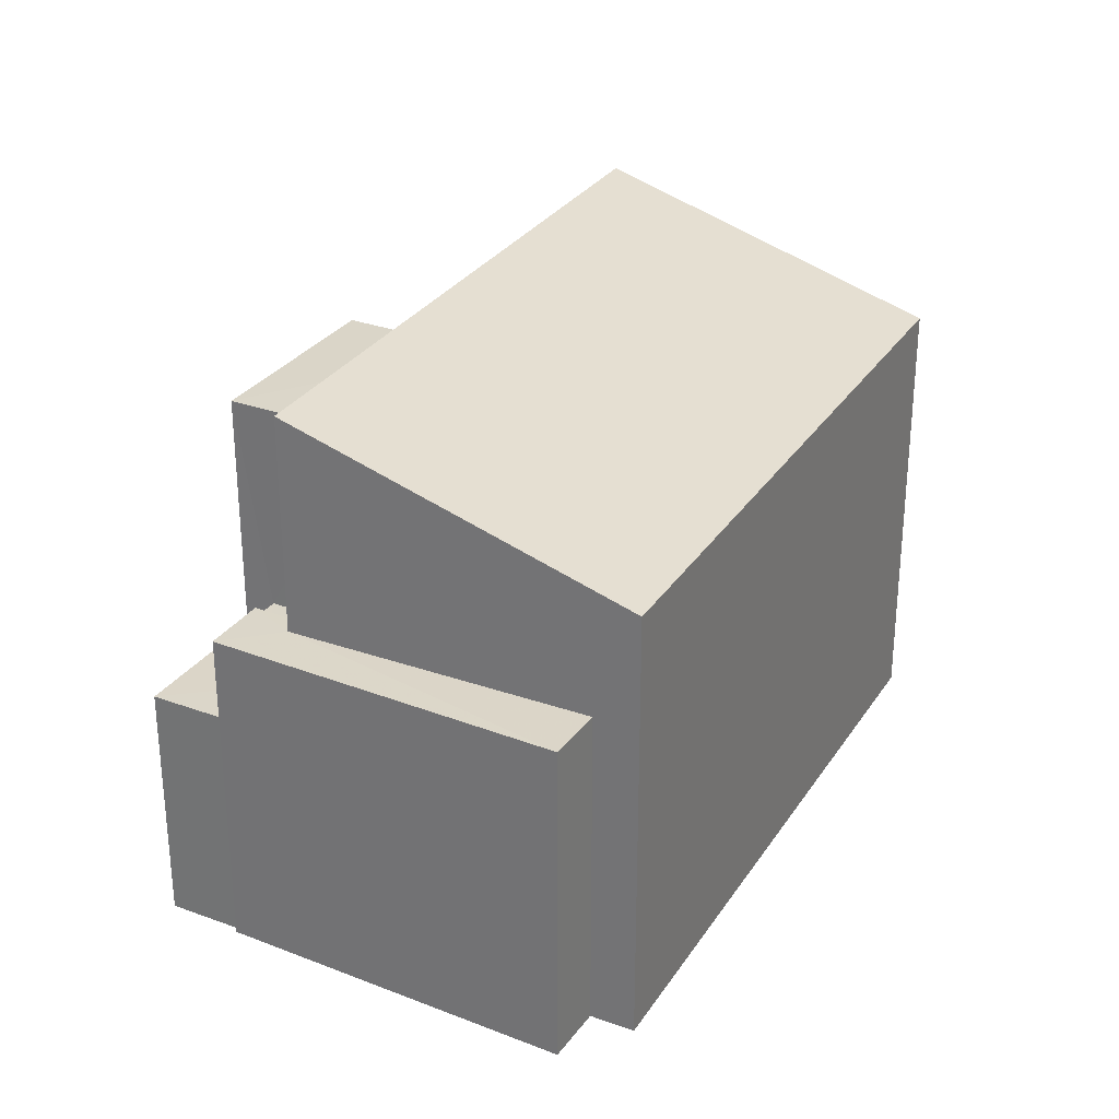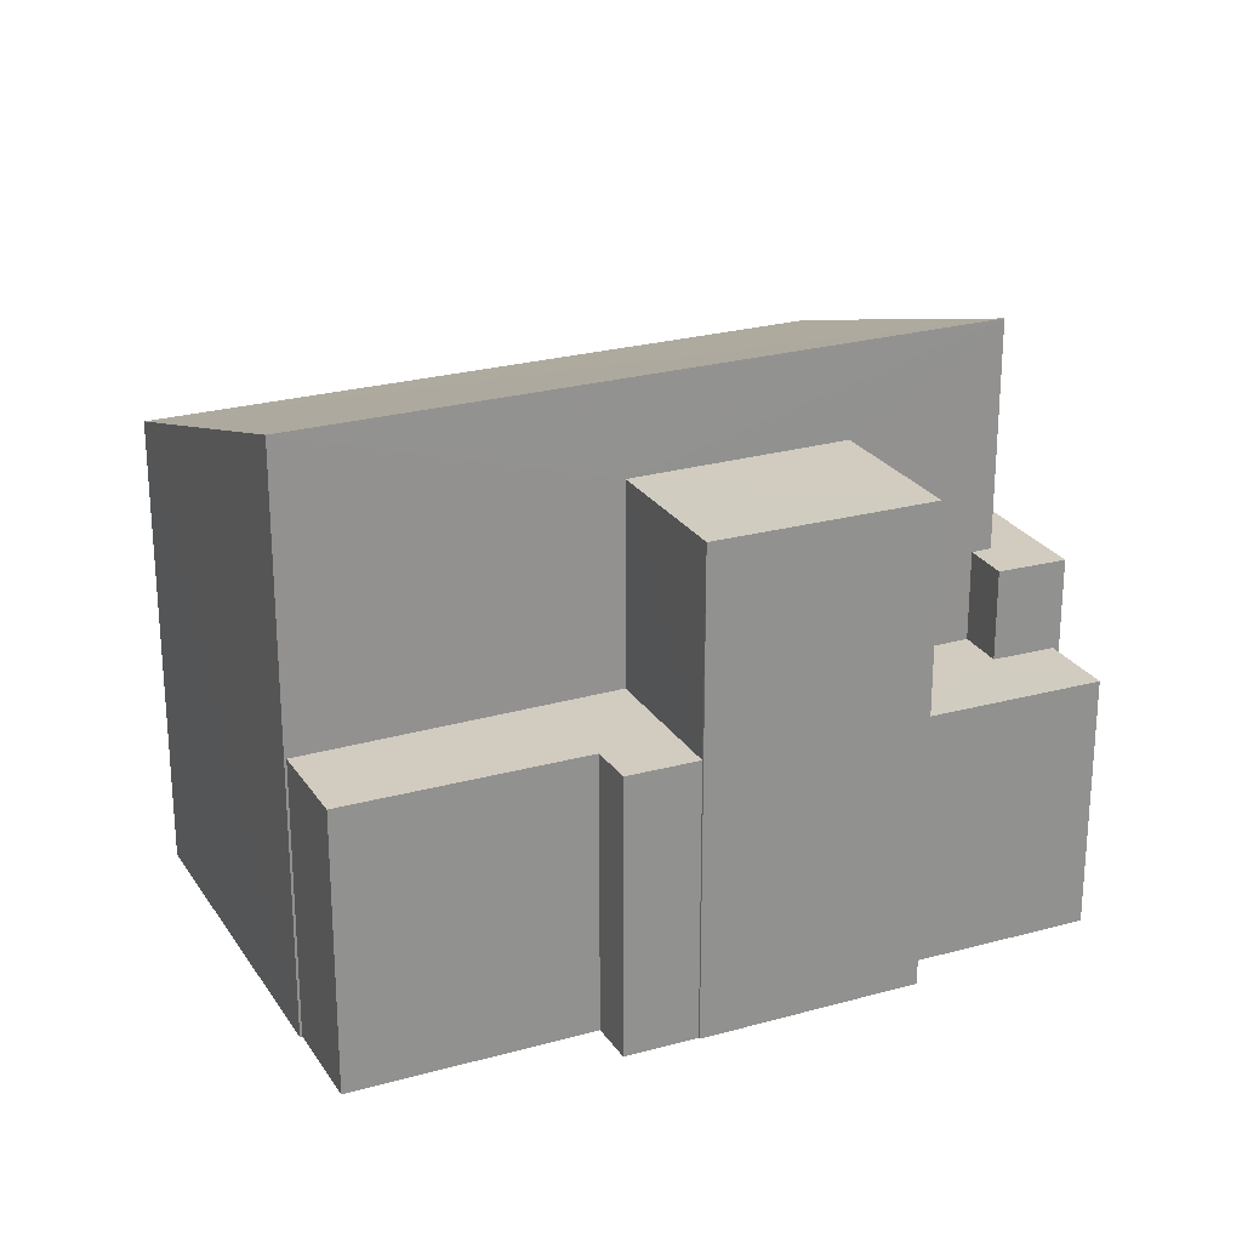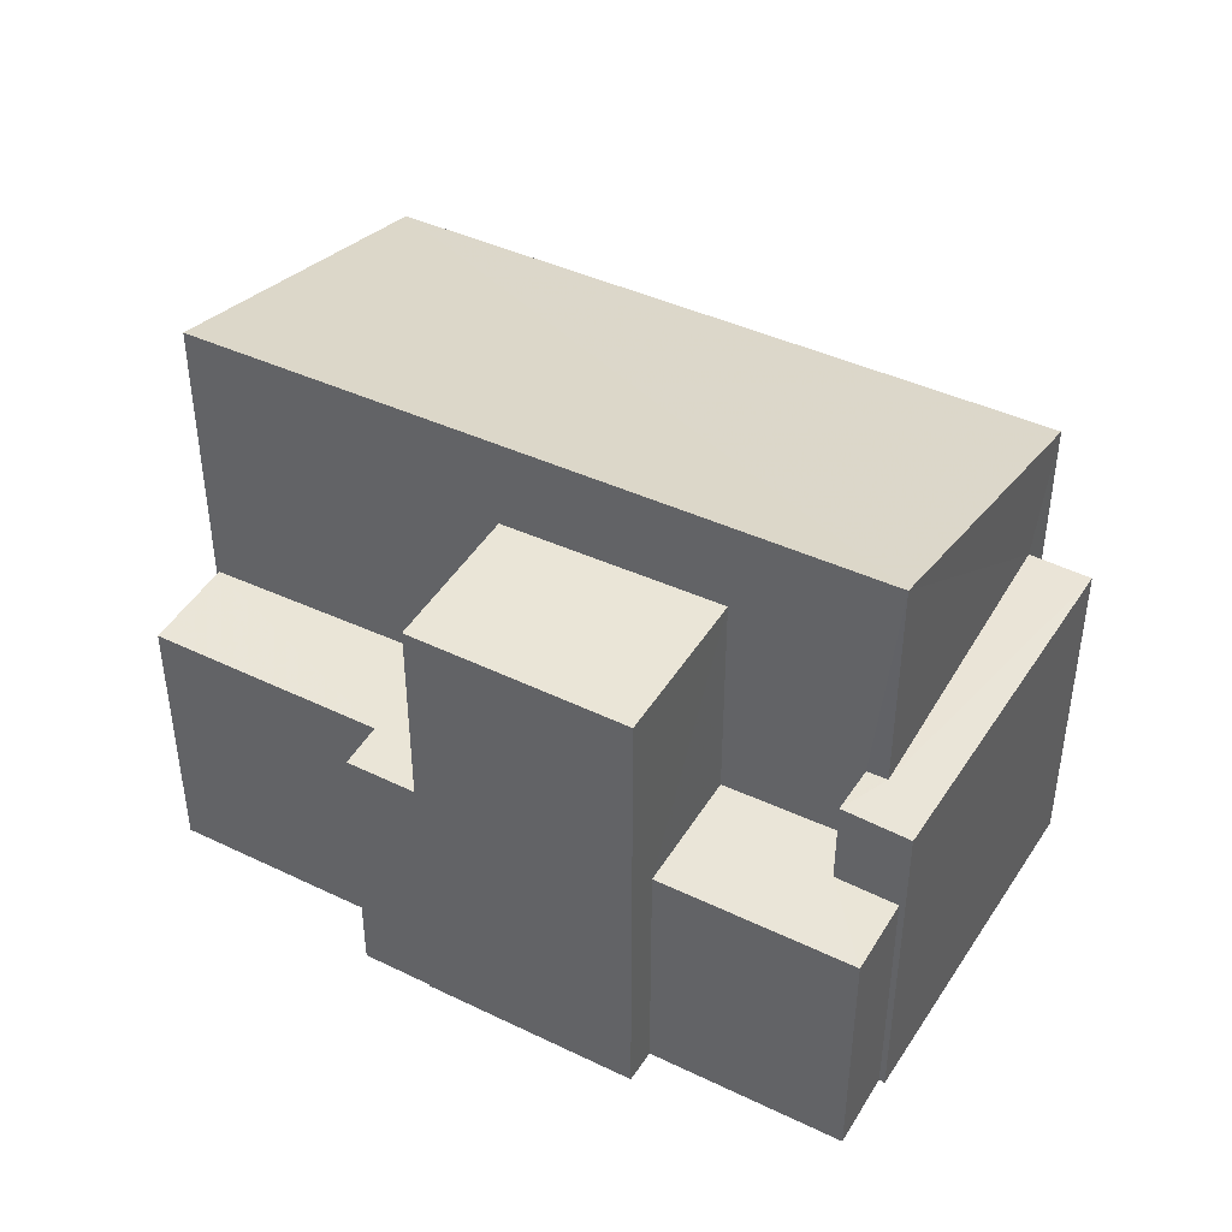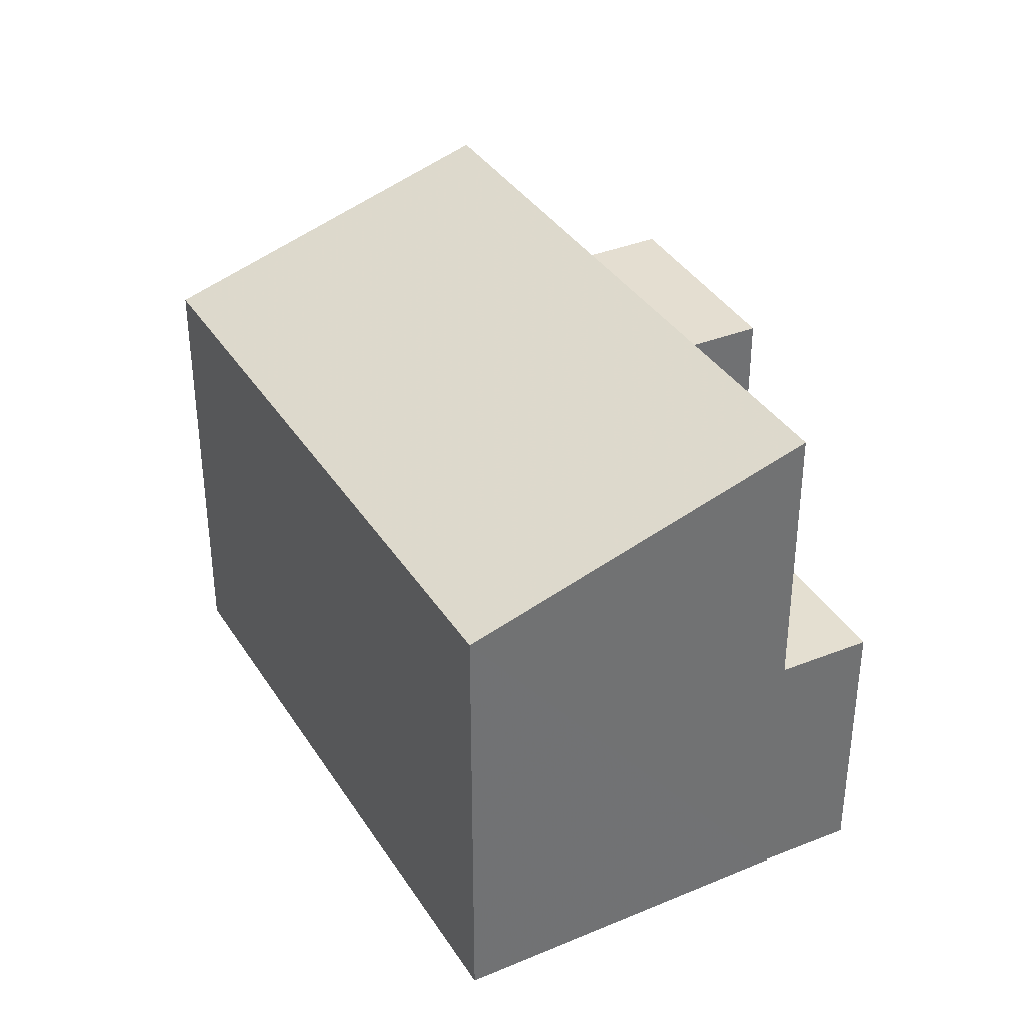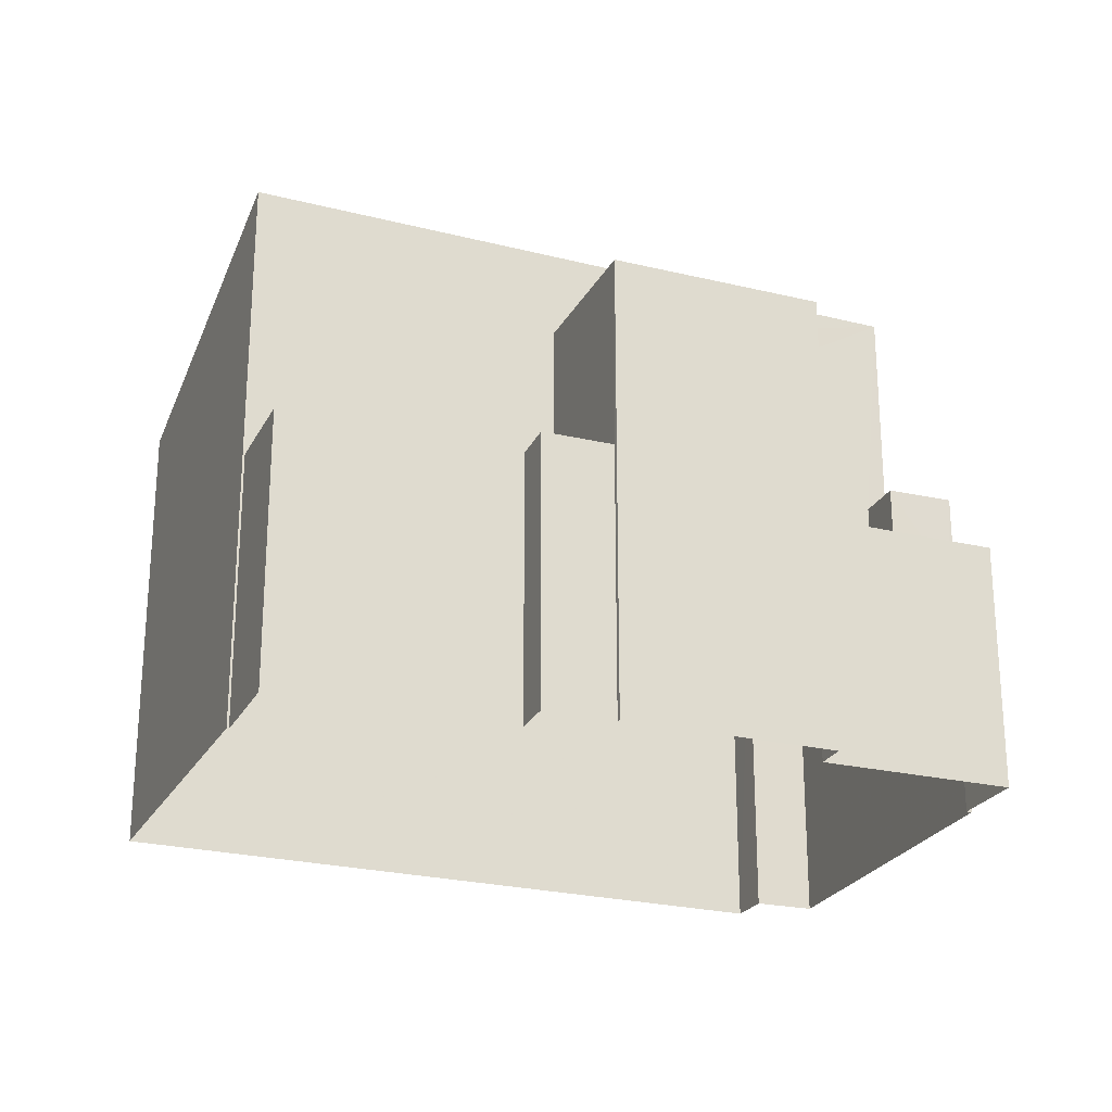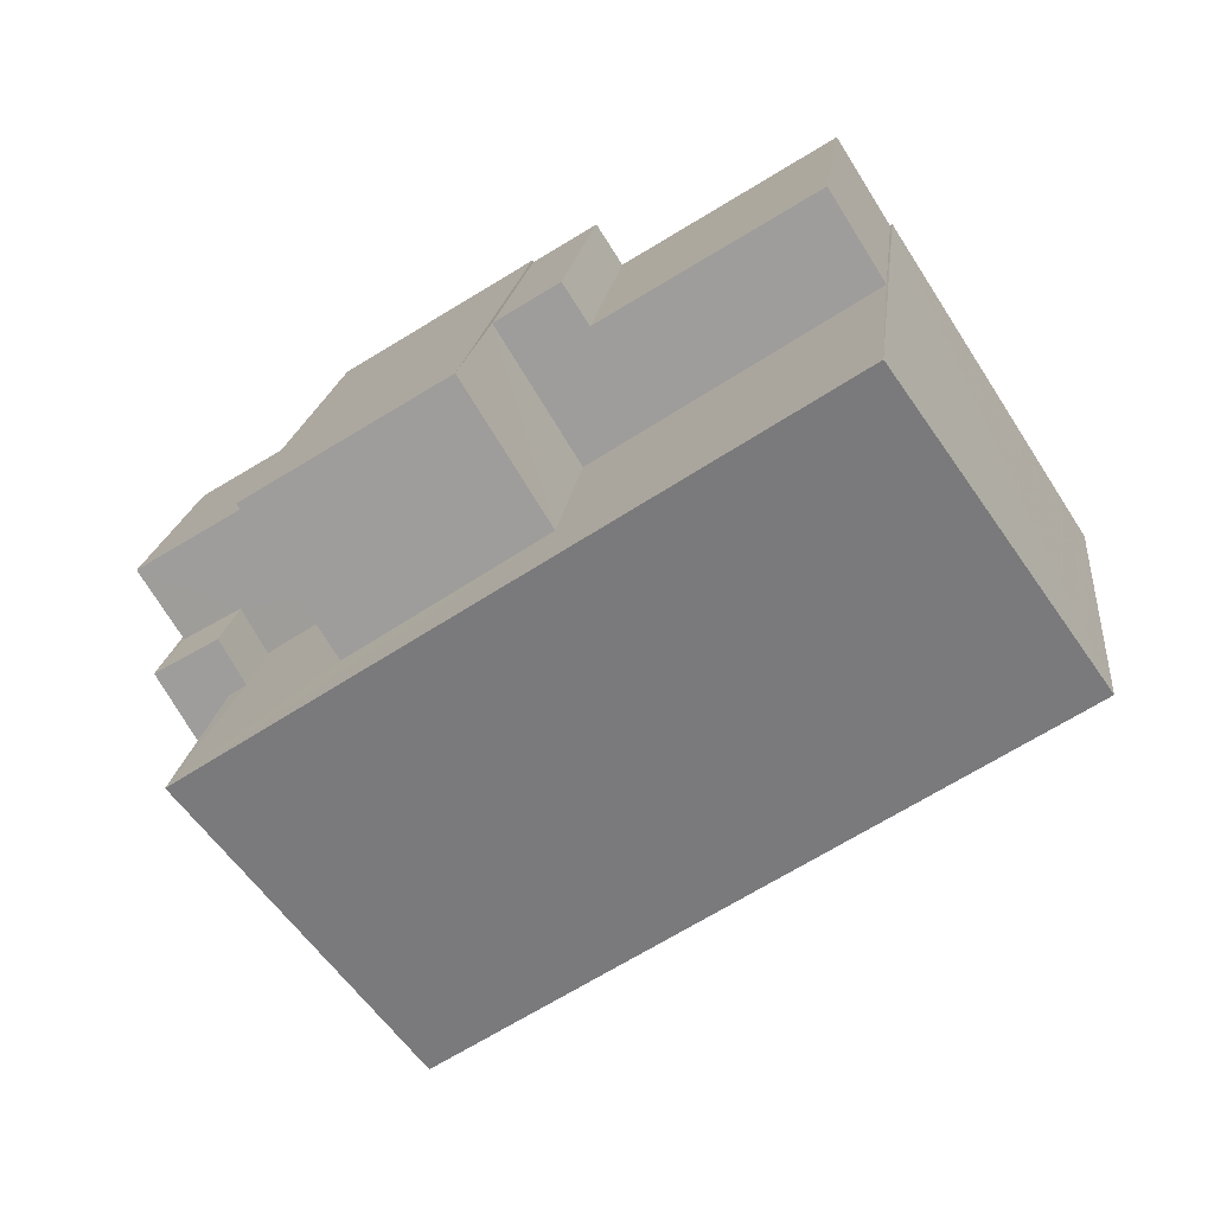
<metadata>
{"format":"obj","ext":"obj","renderer":"f3d","projection":"perspective","resolution":1024,"background":"white","views":[{"elev":29.7,"azim":-29.9,"up":"+Z"},{"elev":24.2,"azim":-172.7,"up":"+Z"},{"elev":44.4,"azim":-118.8,"up":"+Z"},{"elev":36.7,"azim":94.4,"up":"+Z"},{"elev":-24.1,"azim":-169.8,"up":"+Z"},{"elev":18.3,"azim":6.2,"up":"+Y"}]}
</metadata>
<code>
v -2.24e+05 -1.285e+05 14.24
v -2.24e+05 -1.285e+05 14.24
v -2.239e+05 -1.285e+05 14.24
v -2.239e+05 -1.285e+05 14.24
v -2.239e+05 -1.285e+05 14.24
v -2.24e+05 -1.285e+05 14.24
v -2.24e+05 -1.285e+05 14.24
v -2.24e+05 -1.285e+05 14.24
v -2.239e+05 -1.285e+05 14.24
v -2.239e+05 -1.285e+05 14.24
v -2.239e+05 -1.285e+05 14.24
v -2.239e+05 -1.285e+05 14.24
v -2.24e+05 -1.285e+05 14.24
v -2.24e+05 -1.285e+05 14.24
v -2.239e+05 -1.285e+05 14.24
v -2.24e+05 -1.285e+05 14.24
v -2.24e+05 -1.285e+05 17.93
v -2.24e+05 -1.285e+05 17.93
v -2.24e+05 -1.285e+05 17.93
v -2.24e+05 -1.285e+05 17.93
v -2.24e+05 -1.285e+05 17.93
v -2.24e+05 -1.285e+05 17.93
v -2.239e+05 -1.285e+05 18.27
v -2.239e+05 -1.285e+05 18.27
v -2.239e+05 -1.285e+05 18.27
v -2.239e+05 -1.285e+05 18.27
v -2.239e+05 -1.285e+05 18.27
v -2.239e+05 -1.285e+05 18.27
v -2.24e+05 -1.285e+05 19.23
v -2.24e+05 -1.285e+05 19.23
v -2.24e+05 -1.285e+05 19.23
v -2.24e+05 -1.285e+05 19.23
v -2.24e+05 -1.285e+05 19.23
v -2.24e+05 -1.285e+05 19.23
v -2.24e+05 -1.285e+05 22.52
v -2.24e+05 -1.285e+05 20.95
v -2.239e+05 -1.285e+05 20.95
v -2.239e+05 -1.285e+05 22.52
v -2.239e+05 -1.285e+05 21.19
v -2.239e+05 -1.285e+05 21.19
v -2.24e+05 -1.285e+05 21.19
v -2.24e+05 -1.285e+05 21.19
f 1 2 3
f 4 3 5
f 6 2 7
f 6 7 8
f 9 5 10
f 11 10 12
f 13 14 6
f 15 12 16
f 16 12 14
f 3 2 10
f 5 3 10
f 14 2 6
f 12 10 14
f 10 2 14
f 17 18 19
f 18 20 19
f 19 21 22
f 19 20 21
f 23 24 25
f 26 25 27
f 27 25 28
f 25 24 28
f 29 30 31
f 30 32 31
f 31 33 34
f 31 32 33
f 35 36 37
f 38 35 37
f 39 40 41
f 42 39 41
f 6 8 22
f 8 32 22
f 22 30 19
f 22 32 30
f 24 23 11
f 12 24 11
f 16 20 41
f 41 20 42
f 16 14 20
f 42 20 18
f 5 9 26
f 27 5 26
f 34 33 7
f 2 34 7
f 2 1 34
f 31 34 35
f 35 34 36
f 34 1 36
f 41 15 16
f 41 40 15
f 20 13 21
f 20 14 13
f 12 15 24
f 15 40 24
f 24 39 28
f 24 40 39
f 26 9 10
f 25 26 10
f 33 8 7
f 33 32 8
f 31 35 29
f 18 17 29
f 5 27 4
f 39 35 38
f 4 27 38
f 18 29 42
f 27 28 39
f 42 35 39
f 29 35 42
f 27 39 38
f 37 3 4
f 38 37 4
f 19 30 29
f 17 19 29
f 25 10 11
f 23 25 11
f 36 1 3
f 37 36 3
f 6 21 13
f 6 22 21

</code>
